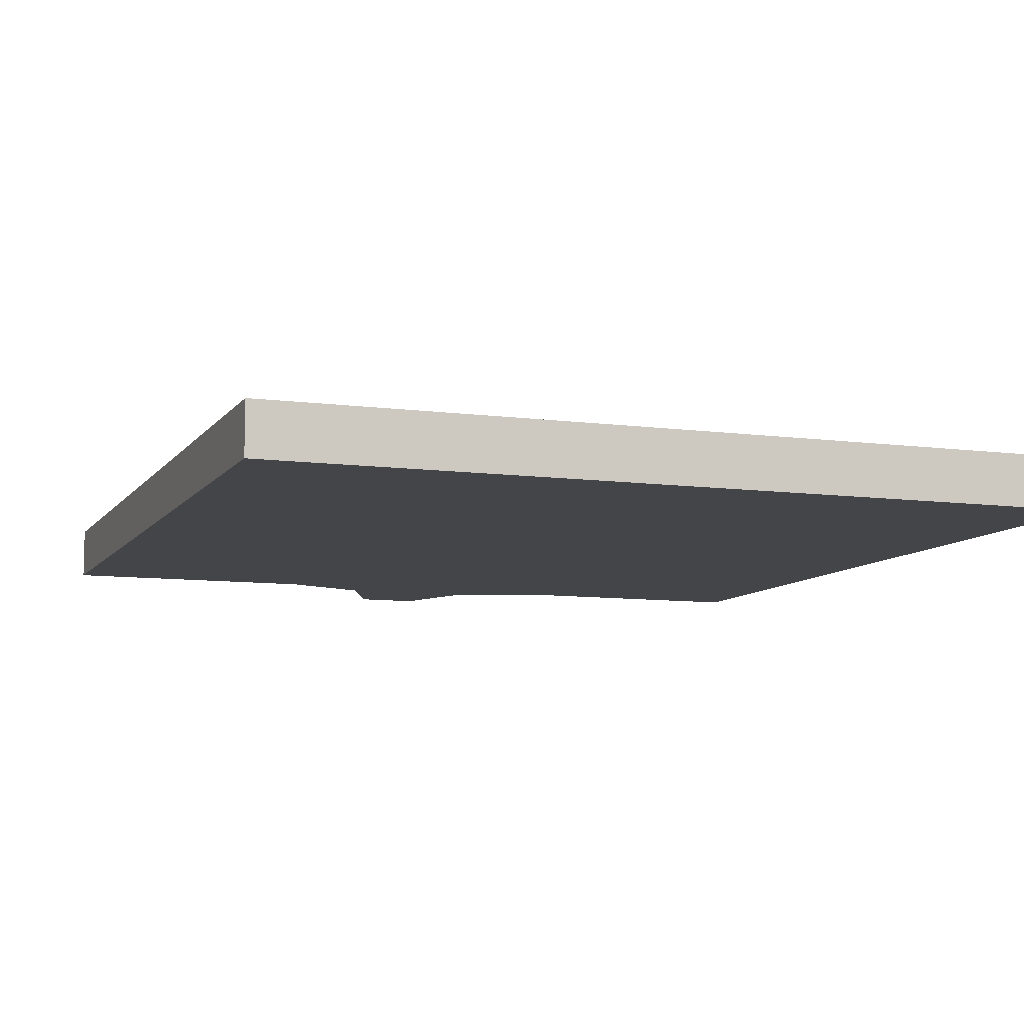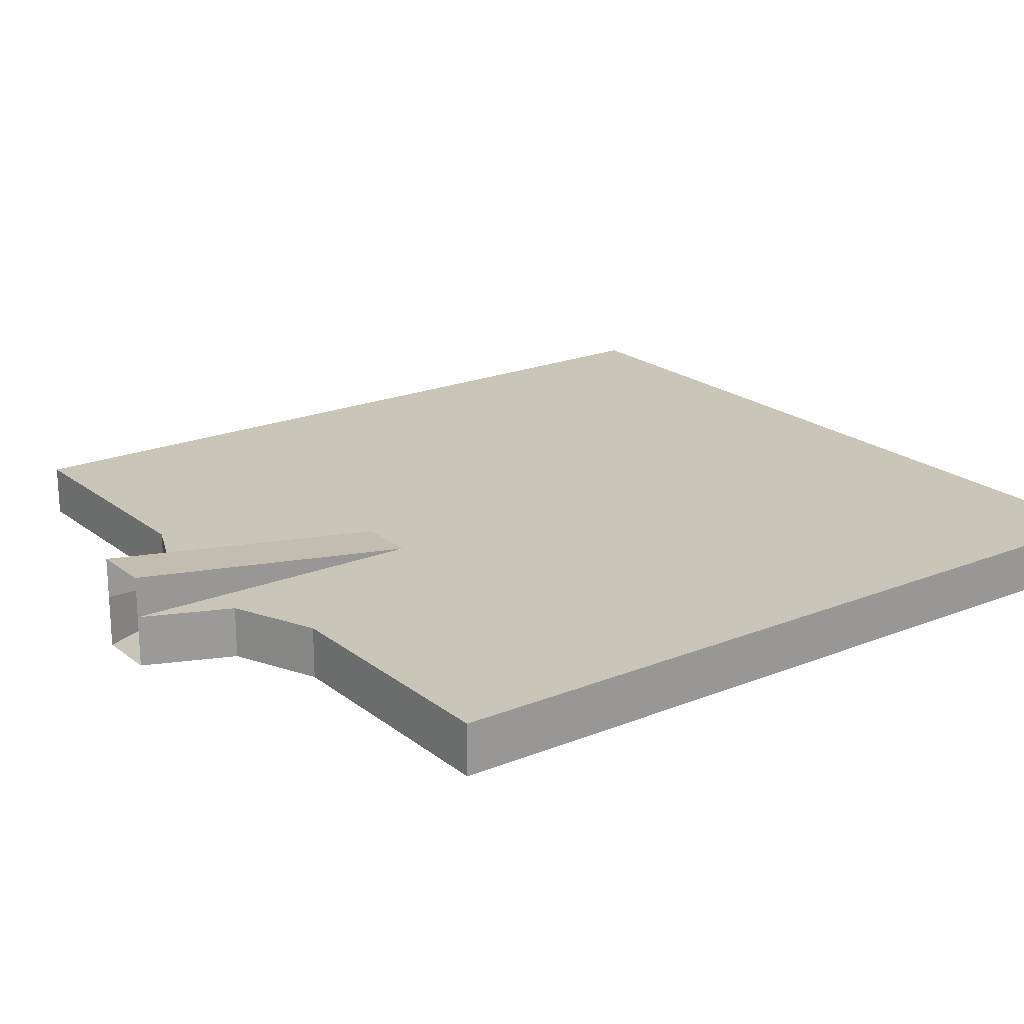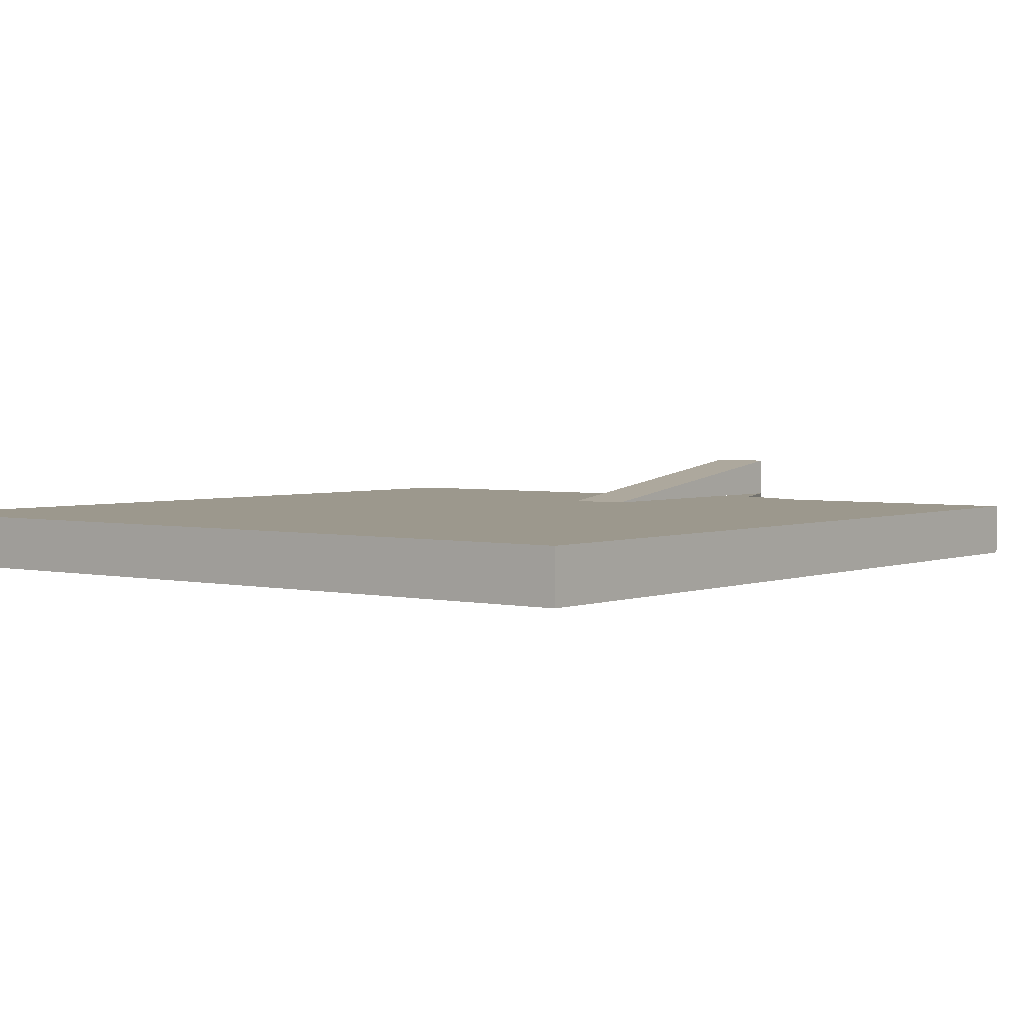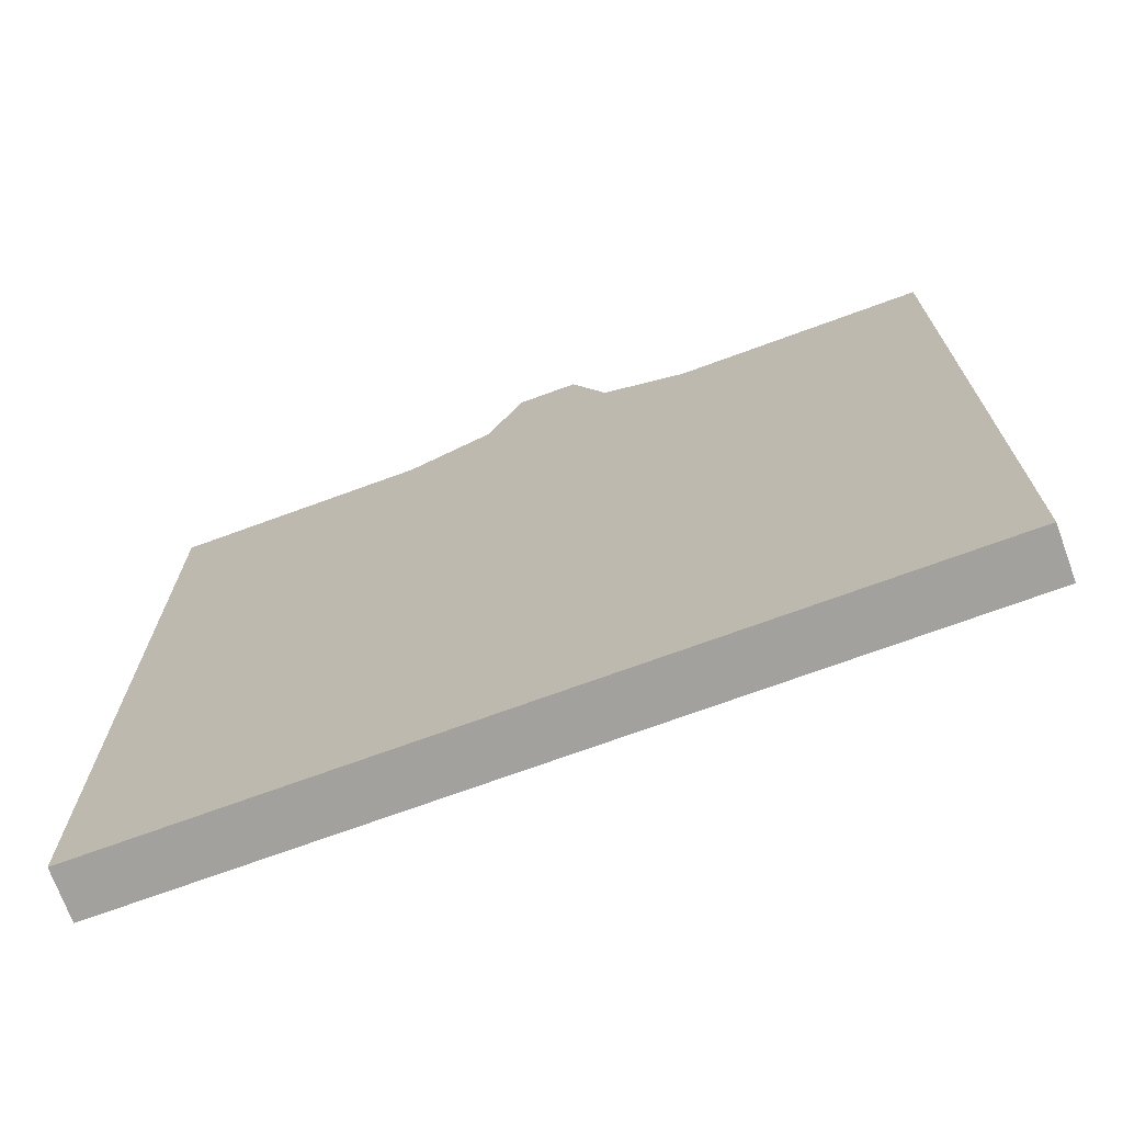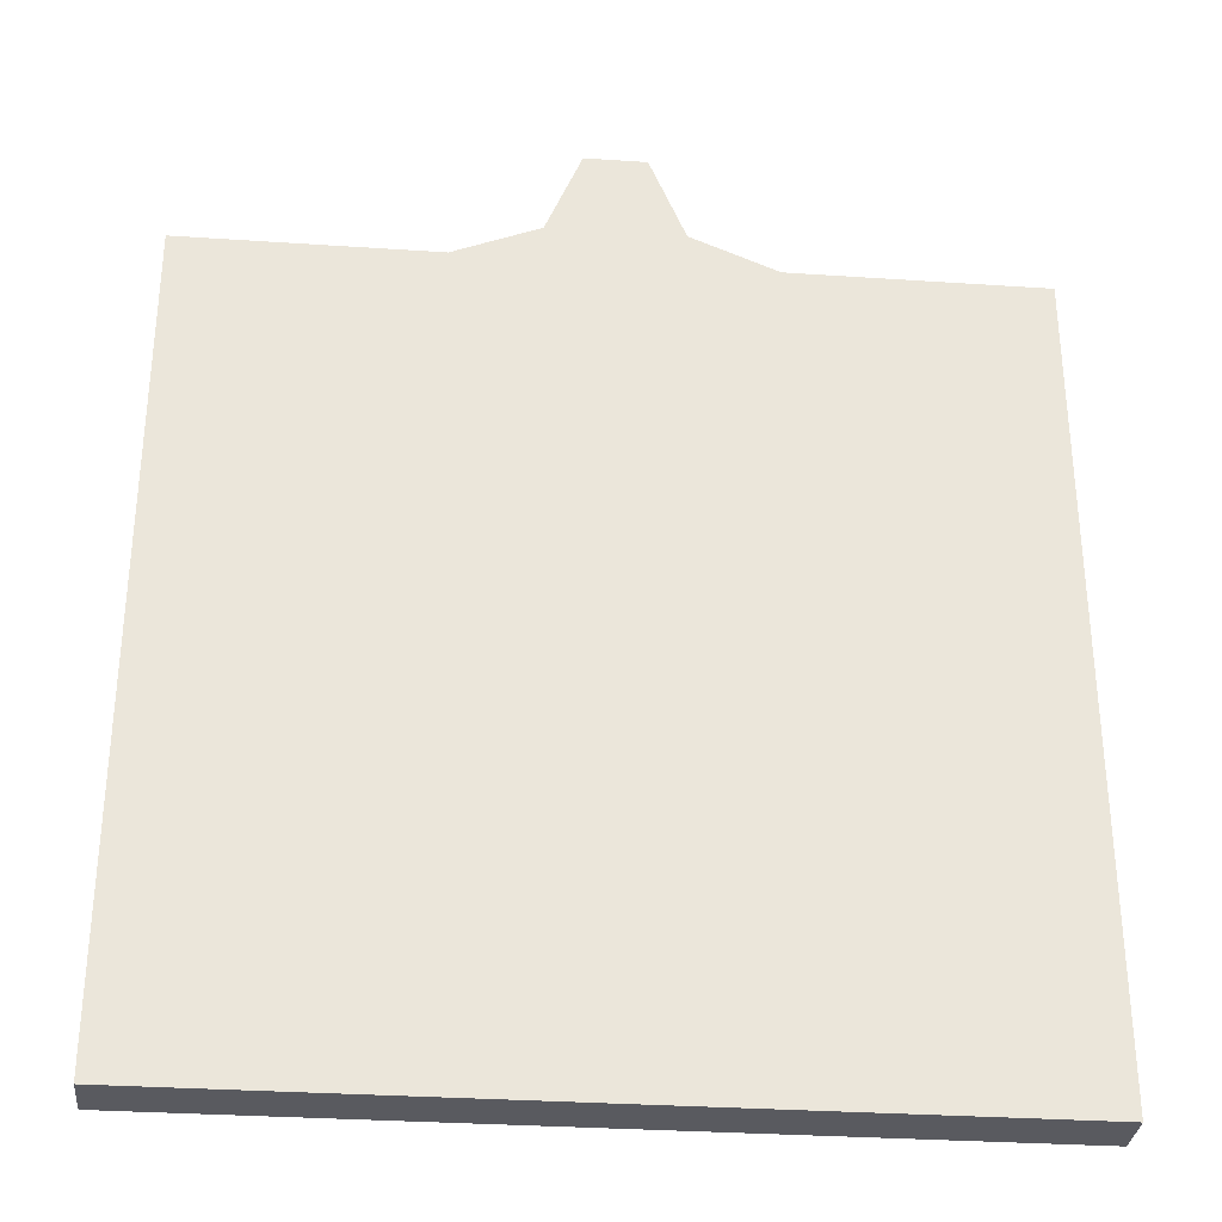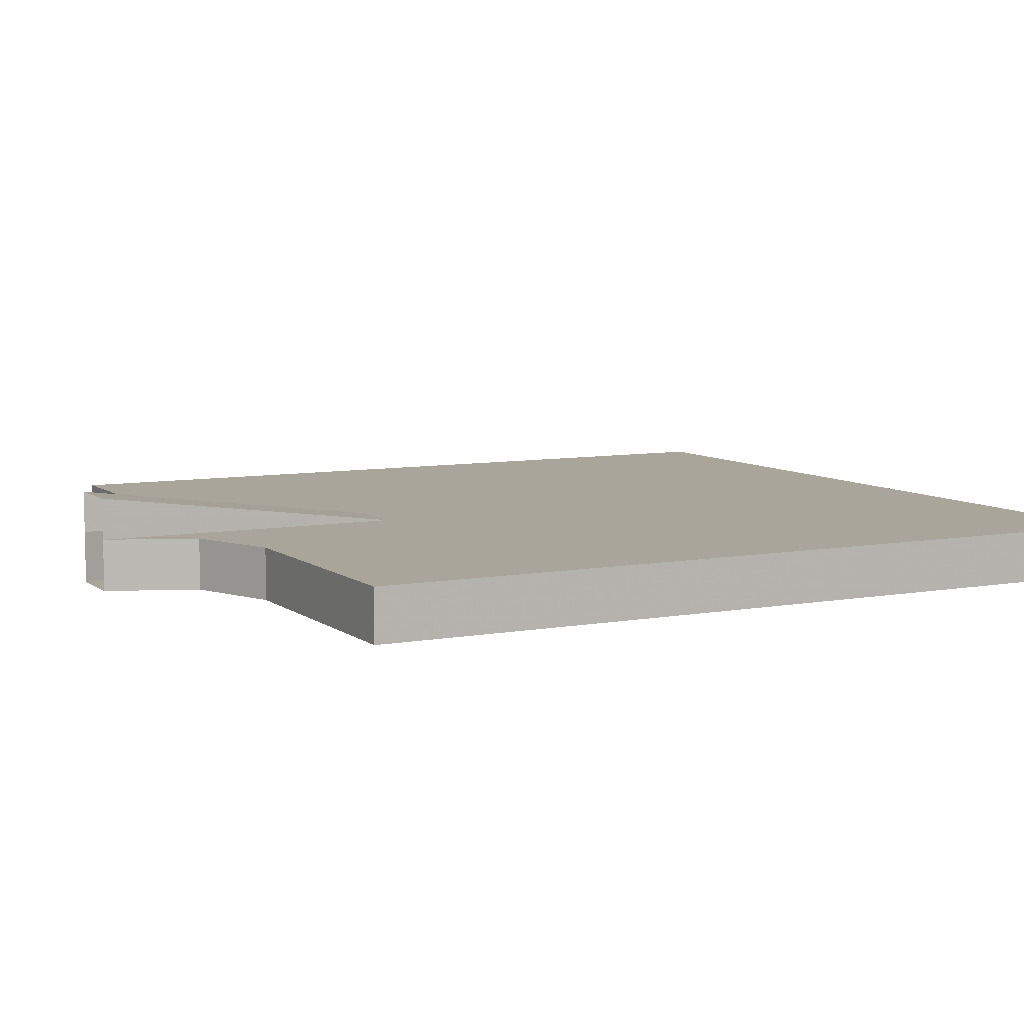
<metadata>
{"format":"obj","ext":"obj","renderer":"f3d","projection":"perspective","resolution":1024,"background":"white","views":[{"elev":-8.9,"azim":159.9,"up":"+Y"},{"elev":20.6,"azim":53.8,"up":"+Y"},{"elev":3.0,"azim":-142.2,"up":"+Y"},{"elev":-72.0,"azim":20.1,"up":"+Z"},{"elev":-31.9,"azim":-5.4,"up":"+Z"},{"elev":7.6,"azim":62.4,"up":"+Y"}]}
</metadata>
<code>
v -1 0.125 -1
v 1 0.125 -1
v 1 0 -1
v -1 0 -1
v 1 0.125 -1
v 1 0.125 1
v 1 0 1
v 1 0 -1
v -1 0 -1
v -1 0 1
v -1 0.125 1
v -1 0.125 -1
v 1 0.125 1
v 0.375 0.125 1
v 0.375 0 1
v 1 0 1
v -1 0 1
v -0.375 0 1
v -0.375 0.125 1
v -1 0.125 1
v -0.375 0 1
v -1 0 1
v -1 0 -1
v -0.075 0 1
v -0.375 0 1
v -1 0 -1
v 1 0 -1
v 0.075 0 1
v -0.075 0 1
v -1 0 -1
v 1 0 -1
v 1 0 1
v 0.375 0 1
v 1 0 -1
v 0.375 0 1
v 0.075 0 1
v -1 0.125 -1
v -1 0.125 1
v -0.375 0.125 1
v -1 0.125 -1
v -0.375 0.125 1
v -0.075 0.125 1
v -0.075 0.125 0.55
v -1 0.125 -1
v -0.075 0.125 0.55
v 0.075 0.125 0.55
v 1 0.125 -1
v 1 0.125 -1
v 0.075 0.125 0.55
v 0.075 0.125 1
v 0.375 0.125 1
v 0.375 0.125 1
v 1 0.125 1
v 1 0.125 -1
v -0.075 0.125 0.55
v -0.075 0.225 1.3
v 0.075 0.225 1.3
v 0.075 0.125 0.55
v -0.075 0.125 1.3
v -0.075 0.225 1.3
v -0.075 0.125 0.55
v 0.075 0.125 0.55
v 0.075 0.225 1.3
v 0.075 0.125 1.3
v 0.075 0.125 1
v 0.1629 0.125 1.088
v 0.075 0.125 1.3
v 0.075 0.125 1
v 0.375 0.125 1
v 0.1629 0.125 1.088
v -0.075 0.125 1
v -0.1629 0.125 1.088
v -0.075 0.125 1.3
v -0.075 0.125 1
v -0.375 0.125 1
v -0.1629 0.125 1.088
v 0.1629 0.125 1.088
v 0.075 0.125 1.3
v 0.075 0 1.3
v 0.1629 0 1.088
v 0.375 0.125 1
v 0.1629 0.125 1.088
v 0.1629 0 1.088
v 0.375 0 1
v -0.1629 0.125 1.088
v -0.375 0.125 1
v -0.375 0 1
v -0.1629 0 1.088
v -0.075 0.125 1.3
v -0.1629 0.125 1.088
v -0.1629 0 1.088
v -0.075 0 1.3
v 0.075 0 1
v 0.1629 0 1.088
v 0.075 0 1.3
v 0.075 0 1
v 0.375 0 1
v 0.1629 0 1.088
v -0.075 0 1
v -0.1629 0 1.088
v -0.075 0 1.3
v -0.075 0 1
v -0.375 0 1
v -0.1629 0 1.088
v 0.075 0 1
v 0.075 0 1.3
v -0.075 0 1.3
v -0.075 0 1
g mesh7346470
f 1 2 3
f 3 4 1
f 5 6 7
f 7 8 5
f 9 10 11
f 11 12 9
g mesh7346472
f 13 14 15
f 15 16 13
g mesh7346474
f 17 18 19
f 19 20 17
f 21 22 23
f 24 25 26
f 27 28 29
f 29 30 27
f 31 32 33
f 34 35 36
f 37 38 39
f 40 41 42
f 42 43 40
f 44 45 46
f 46 47 44
f 48 49 50
f 50 51 48
f 52 53 54
g mesh7346476
f 55 56 57
f 57 58 55
f 59 60 61
f 62 63 64
g mesh7346478
f 65 67 66
f 68 70 69
g mesh7346480
f 71 72 73
f 74 75 76
g mesh7346484
f 77 78 79
f 79 80 77
f 81 82 83
f 83 84 81
g mesh7346490
f 85 86 87
f 87 88 85
f 89 90 91
f 91 92 89
g mesh7346494
f 93 94 95
f 96 97 98
g mesh7346496
f 99 101 100
f 102 104 103
f 105 106 107
f 107 108 105

</code>
